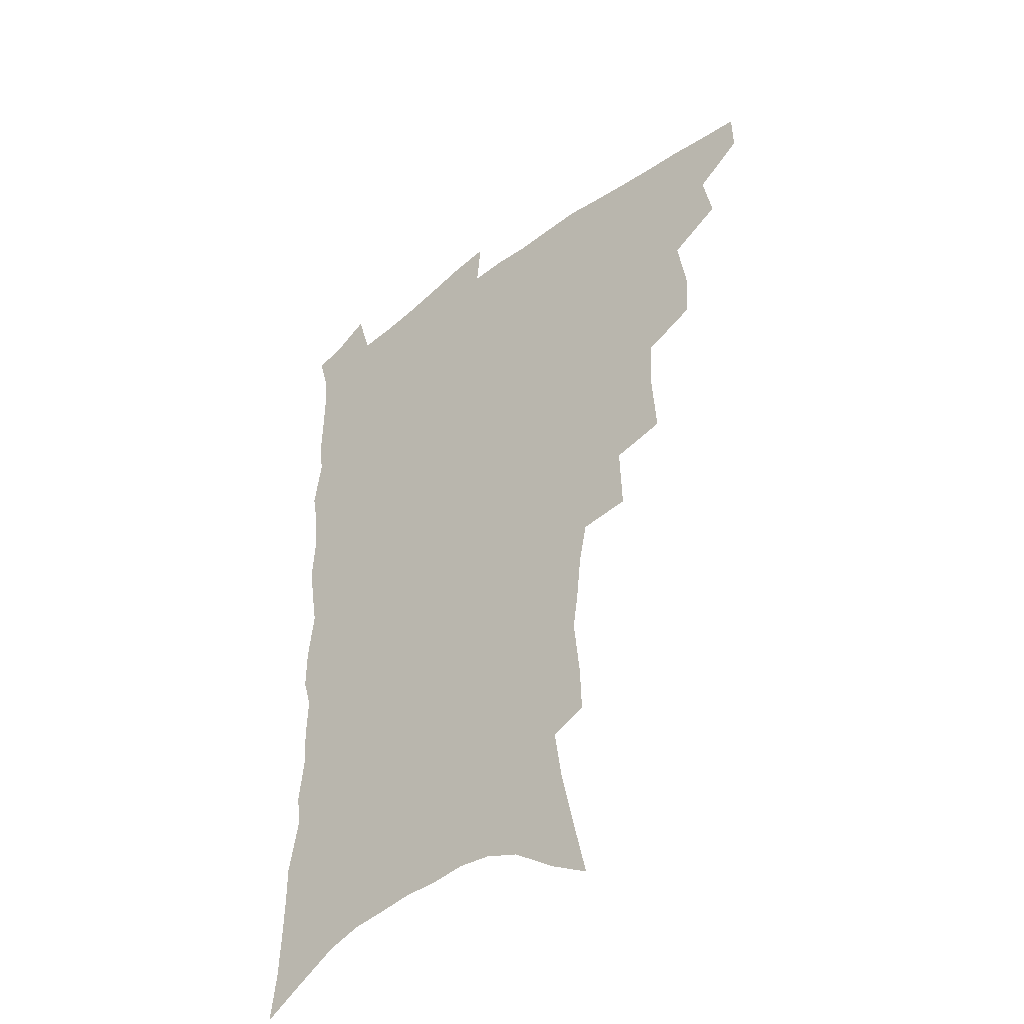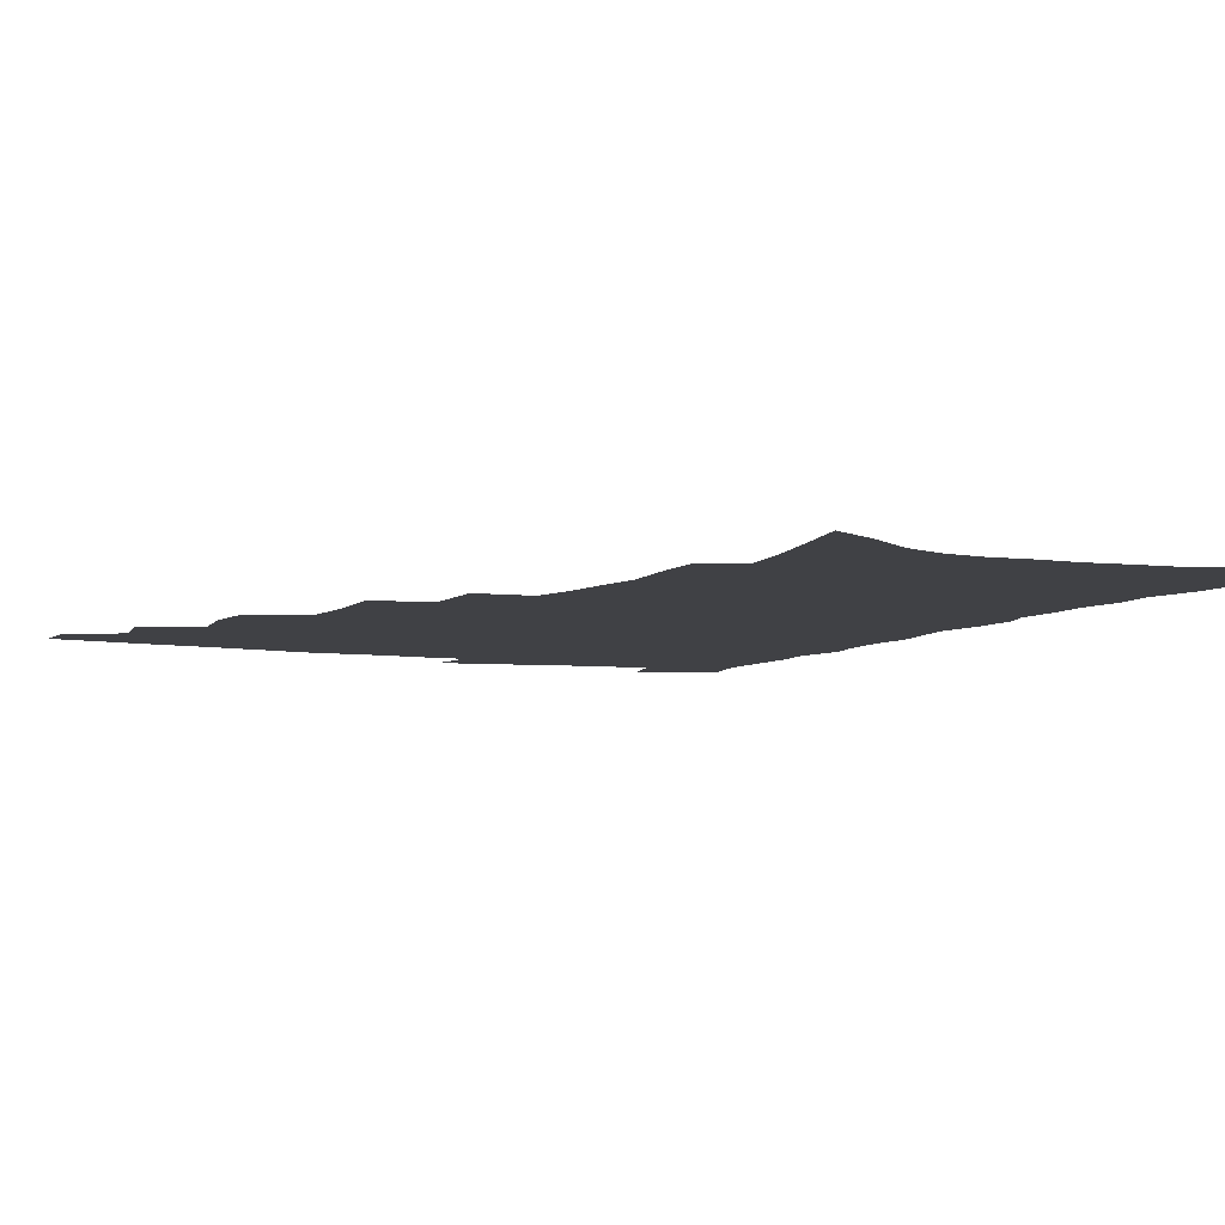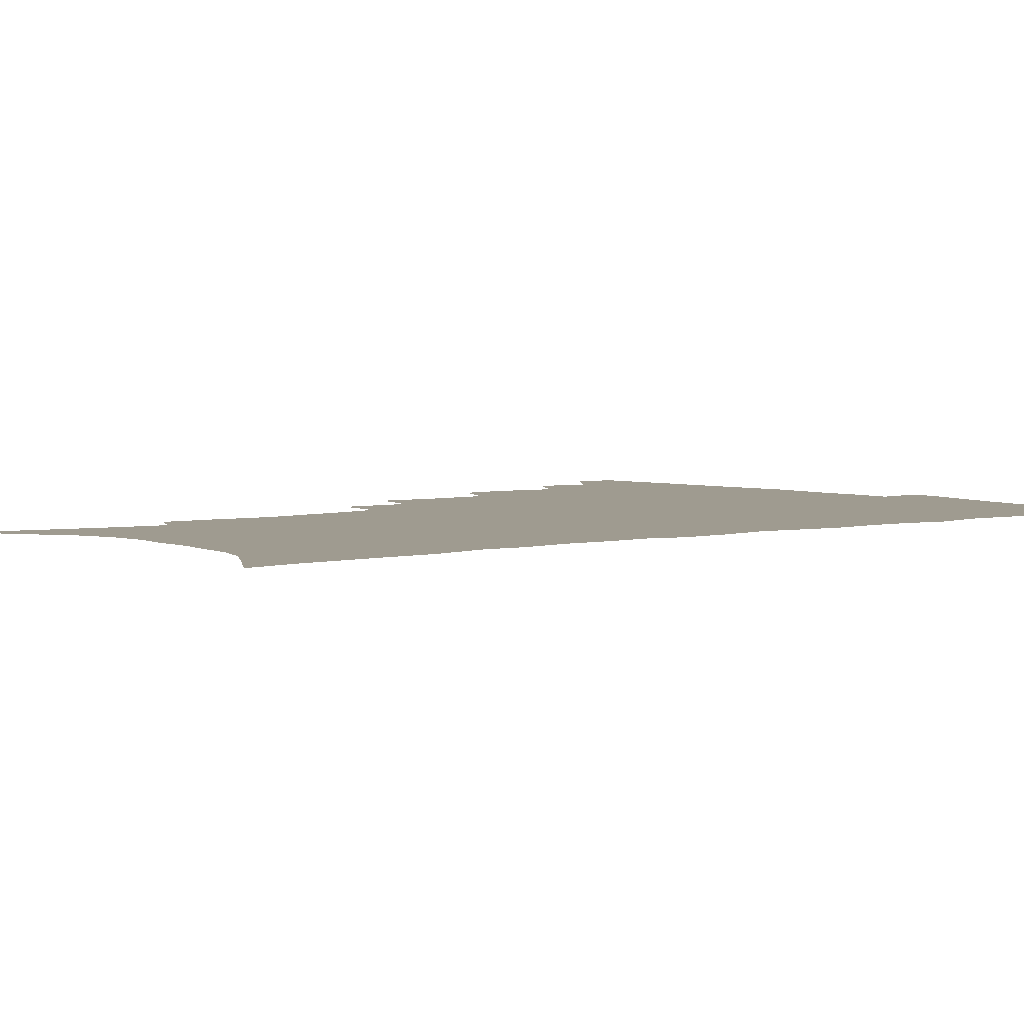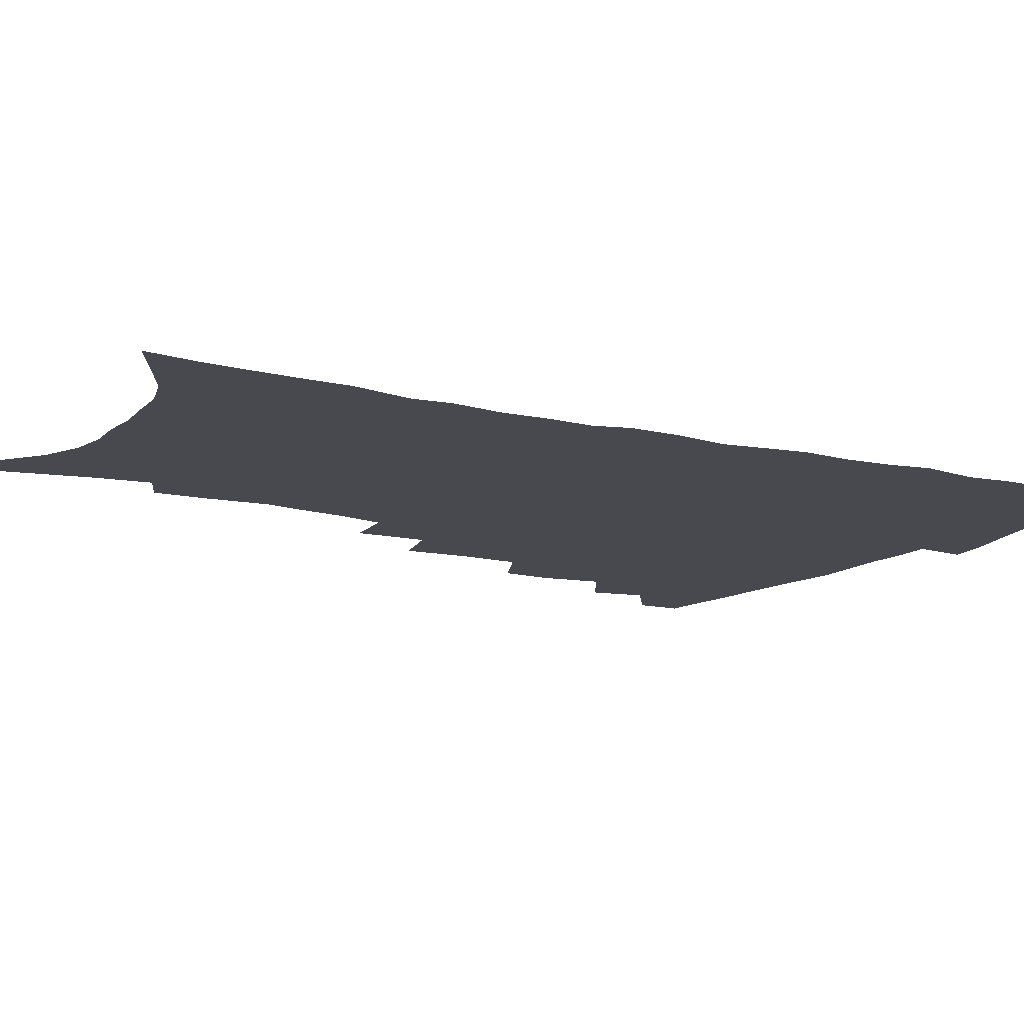
<metadata>
{"format":"obj","ext":"obj","renderer":"f3d","projection":"perspective","resolution":1024,"background":"white","views":[{"elev":-43.2,"azim":-138.2,"up":"+Y"},{"elev":-5.8,"azim":-25.5,"up":"+Z"},{"elev":4.0,"azim":51.8,"up":"+Z"},{"elev":-12.6,"azim":60.0,"up":"+Z"}]}
</metadata>
<code>
v 466.8 487.5 0
v 467 503.3 0
v 481 455.2 0
v 484.8 474.4 0
v 484.3 490 0
v 483.3 505.2 0
v 498.2 404.4 0
v 497.2 422.2 0
v 500.7 443.7 0
v 501.5 461 0
v 502.1 477 0
v 500.2 492.1 0
v 498.1 507.4 0
v 517 350.7 0
v 518.6 375.6 0
v 517.9 395.3 0
v 519.5 416.3 0
v 518.7 432.7 0
v 519.3 449.7 0
v 520 465.4 0
v 517.7 479.2 0
v 516 493.6 0
v 513.6 508.8 0
v 536 320.6 0
v 536.8 346.2 0
v 535.8 366.6 0
v 535.6 386.3 0
v 535.1 404 0
v 533.7 418.9 0
v 533 434.3 0
v 533.9 451.5 0
v 533.8 466.7 0
v 532.3 480.9 0
v 530.5 495.4 0
v 528.4 510.6 0
v 559.5 231.5 0
v 560.1 248.9 0
v 562.4 272 0
v 560.3 286 0
v 558.5 303.1 0
v 555.2 318.8 0
v 553.1 337.6 0
v 551.7 356.3 0
v 550.5 373.9 0
v 550.3 392.3 0
v 549.1 407.2 0
v 548.5 422.8 0
v 549.3 439.6 0
v 548.5 453.7 0
v 548.5 468.3 0
v 546.5 482.7 0
v 545.1 497.1 0
v 542.9 512.6 0
v 559.8 160.2 0
v 564.9 182.4 0
v 570 205.8 0
v 572.9 225.5 0
v 573.4 243.1 0
v 573.7 260.9 0
v 573.4 278.3 0
v 572.6 296.7 0
v 570.2 311.4 0
v 568.6 329.1 0
v 566.2 344.3 0
v 565.7 363.3 0
v 565 380.6 0
v 563.2 394.4 0
v 563.8 411.7 0
v 563.8 427.5 0
v 563.2 441.7 0
v 563.3 456.5 0
v 562 469.9 0
v 561.7 483.6 0
v 559.9 498 0
v 557.3 514.9 0
v 574.9 169.1 0
v 578.3 188.9 0
v 585.4 217.4 0
v 586.4 235.6 0
v 586.6 253.2 0
v 585.1 266.9 0
v 584.8 284.7 0
v 584.4 304.8 0
v 583.1 320.5 0
v 581.2 335.2 0
v 580 352.3 0
v 578.5 367.1 0
v 578.5 385.3 0
v 578.1 400.4 0
v 576.9 413.7 0
v 577.4 430.2 0
v 577.2 444 0
v 576.7 457.5 0
v 576 470.8 0
v 575.7 484.3 0
v 574.1 499 0
v 572.4 514.7 0
v 592.1 181.8 0
v 596.6 205.9 0
v 597.5 222.9 0
v 597.9 240.4 0
v 597.9 258.4 0
v 597.2 274.5 0
v 596.6 291.1 0
v 595.3 306 0
v 594.8 326.5 0
v 593.2 338.4 0
v 592.4 355.9 0
v 591.4 371.2 0
v 590.9 386 0
v 590.9 402.7 0
v 590.3 416.3 0
v 590.2 430.5 0
v 590.3 444.9 0
v 590 458.1 0
v 589.8 471.5 0
v 589.4 485.2 0
v 588.3 499.6 0
v 587.4 514.3 0
v 605.9 187.2 0
v 608.6 208.8 0
v 609.6 228.1 0
v 609.5 244.8 0
v 608.8 259.6 0
v 607.9 274.1 0
v 607.8 294.3 0
v 607.2 312 0
v 606.1 326.3 0
v 605.1 341.9 0
v 604.6 359.2 0
v 604 374.2 0
v 603.5 388.3 0
v 603.4 403.7 0
v 603.5 418.6 0
v 603.4 432 0
v 603.5 445.7 0
v 603.5 458.6 0
v 603.6 471.9 0
v 603.7 485.2 0
v 603.2 499 0
v 601.6 515.5 0
v 619.3 188.9 0
v 620.7 211.5 0
v 620.9 229.3 0
v 620.8 246.3 0
v 620.5 264.9 0
v 619.8 281.8 0
v 619 294.1 0
v 618.2 315.2 0
v 617.6 328.2 0
v 616.9 345.1 0
v 616.4 359.8 0
v 616.1 374.2 0
v 615.9 390.5 0
v 615.8 405 0
v 615.9 419.1 0
v 616.1 432.5 0
v 616.1 445.4 0
v 616.6 458.7 0
v 617.4 472.3 0
v 617.5 485 0
v 617.1 498.8 0
v 615.9 515.2 0
v 614 533.7 0
v 632.6 187.7 0
v 632.6 210.9 0
v 632.4 233.1 0
v 632.2 247.9 0
v 631.6 266 0
v 631.1 280.5 0
v 630.3 297.8 0
v 629.7 313.5 0
v 629 329.4 0
v 628.4 346.1 0
v 628.3 359.1 0
v 628.1 375.1 0
v 628 390.1 0
v 628 404.6 0
v 628.1 418.6 0
v 628.7 434 0
v 629.1 445.9 0
v 629.6 458.6 0
v 630.2 471.9 0
v 630.6 484.8 0
v 630.8 498.3 0
v 630.2 514.1 0
v 628.6 531.9 0
v 646 188.1 0
v 644.7 212 0
v 644.7 228.3 0
v 643.9 246 0
v 642.8 265.3 0
v 642.2 280.9 0
v 641.4 298.3 0
v 640.8 314.5 0
v 640.9 327.6 0
v 640.2 344.3 0
v 640 359.9 0
v 640.1 374.1 0
v 640.1 389 0
v 640.2 403.5 0
v 640.2 419.1 0
v 641 432.1 0
v 641.6 444.9 0
v 642.3 458 0
v 643 471.6 0
v 643.7 484.3 0
v 644.4 497.5 0
v 645.8 510.3 0
v 644 528.3 0
v 659.5 186.6 0
v 657.6 208.2 0
v 656.1 228.8 0
v 655.7 243.6 0
v 654 264 0
v 654.1 277.9 0
v 652.5 297.6 0
v 652.2 312.5 0
v 652.3 326.6 0
v 651.9 342.7 0
v 651.7 358.1 0
v 652.6 371.2 0
v 652.5 386.6 0
v 653.2 400 0
v 652.7 416.8 0
v 653.4 430.3 0
v 654.6 442.8 0
v 655 457.1 0
v 655.6 470.6 0
v 656.8 483.4 0
v 657.9 496.5 0
v 658.8 509.8 0
v 659.1 525.1 0
v 672.5 185.5 0
v 670.3 205.4 0
v 668.6 224.6 0
v 667.5 241.8 0
v 666.7 258.7 0
v 665.6 276 0
v 664.3 293.8 0
v 663.7 309.8 0
v 664.4 323.2 0
v 663.9 339.8 0
v 664.9 353.1 0
v 665 368.2 0
v 664.5 384.7 0
v 665.5 398 0
v 664.9 414.8 0
v 666.2 427.8 0
v 667.1 441.5 0
v 668.3 454.7 0
v 668.8 468.8 0
v 669.7 482.6 0
v 671.3 495.5 0
v 672.6 509.1 0
v 674 522.9 0
v 685.9 181.4 0
v 684.4 199.1 0
v 682.3 218.3 0
v 680 237.7 0
v 678.7 255 0
v 678.2 271.1 0
v 677 288.3 0
v 677.7 302.1 0
v 676.1 320.6 0
v 677.2 334.1 0
v 676.8 350 0
v 677.8 363.9 0
v 677.4 380.3 0
v 678.6 394.1 0
v 679 409.2 0
v 679.6 423.9 0
v 680 438.7 0
v 681.9 451.9 0
v 681.6 467.7 0
v 683.1 480.6 0
v 684.5 494 0
v 686.7 507.5 0
v 688.5 521.8 0
v 694.5 542.1 0
v 701.6 172.7 0
v 699.3 191.3 0
v 697.7 209.2 0
v 696.2 226.8 0
v 693 246.9 0
v 692.5 262.9 0
v 691.3 280 0
v 690.5 296.5 0
v 690.9 311.3 0
v 691.8 325.8 0
v 693.1 339.9 0
v 691.9 357.2 0
v 692.5 372.2 0
v 694.4 385.9 0
v 694.1 402.2 0
v 695.8 416.3 0
v 694.3 433.7 0
v 697.3 446.7 0
v 695.7 464 0
v 696.5 478.1 0
v 698.8 491.5 0
v 700.7 505.4 0
v 702.3 519.3 0
v 707.6 534.7 0
v 717.7 163.3 0
v 715.3 181.9 0
v 714.6 198 0
v 714.1 213.9 0
v 714.1 229.5 0
v 710.2 249.8 0
v 711.7 263.3 0
v 709.6 281.3 0
v 710.5 295.8 0
v 709.9 312.2 0
v 713.5 324.2 0
v 713.3 340.7 0
v 710.8 359.8 0
v 713.1 373.7 0
v 715.3 388.2 0
v 714.1 406 0
v 715.2 421.7 0
v 717.8 435.9 0
v 714.7 455.4 0
v 716.4 470.3 0
v 716 486.3 0
v 715.7 502.6 0
v 717.2 516.8 0
v 721.1 530.4 0
f 4 5 1
f 1 5 2
f 5 6 2
f 9 10 3
f 3 10 4
f 10 11 4
f 4 11 5
f 11 12 5
f 5 12 6
f 12 13 6
f 16 17 7
f 7 17 8
f 17 18 8
f 8 18 9
f 18 19 9
f 9 19 10
f 19 20 10
f 10 20 11
f 20 21 11
f 11 21 12
f 21 22 12
f 12 22 13
f 22 23 13
f 25 26 14
f 14 26 15
f 26 27 15
f 15 27 16
f 27 28 16
f 16 28 17
f 28 29 17
f 17 29 18
f 29 30 18
f 18 30 19
f 30 31 19
f 19 31 20
f 31 32 20
f 20 32 21
f 32 33 21
f 21 33 22
f 33 34 22
f 22 34 23
f 34 35 23
f 41 42 24
f 24 42 25
f 42 43 25
f 25 43 26
f 43 44 26
f 26 44 27
f 44 45 27
f 27 45 28
f 45 46 28
f 28 46 29
f 46 47 29
f 29 47 30
f 47 48 30
f 30 48 31
f 48 49 31
f 31 49 32
f 49 50 32
f 32 50 33
f 50 51 33
f 33 51 34
f 51 52 34
f 34 52 35
f 52 53 35
f 57 58 36
f 36 58 37
f 58 59 37
f 37 59 38
f 59 60 38
f 38 60 39
f 60 61 39
f 39 61 40
f 61 62 40
f 40 62 41
f 62 63 41
f 41 63 42
f 63 64 42
f 42 64 43
f 64 65 43
f 43 65 44
f 65 66 44
f 44 66 45
f 66 67 45
f 45 67 46
f 67 68 46
f 46 68 47
f 68 69 47
f 47 69 48
f 69 70 48
f 48 70 49
f 70 71 49
f 49 71 50
f 71 72 50
f 50 72 51
f 72 73 51
f 51 73 52
f 73 74 52
f 52 74 53
f 74 75 53
f 54 76 55
f 76 77 55
f 55 77 56
f 77 78 56
f 56 78 57
f 78 79 57
f 57 79 58
f 79 80 58
f 58 80 59
f 80 81 59
f 59 81 60
f 81 82 60
f 60 82 61
f 82 83 61
f 61 83 62
f 83 84 62
f 62 84 63
f 84 85 63
f 63 85 64
f 85 86 64
f 64 86 65
f 86 87 65
f 65 87 66
f 87 88 66
f 66 88 67
f 88 89 67
f 67 89 68
f 89 90 68
f 68 90 69
f 90 91 69
f 69 91 70
f 91 92 70
f 70 92 71
f 92 93 71
f 71 93 72
f 93 94 72
f 72 94 73
f 94 95 73
f 73 95 74
f 95 96 74
f 74 96 75
f 96 97 75
f 76 98 77
f 98 99 77
f 77 99 78
f 99 100 78
f 78 100 79
f 100 101 79
f 79 101 80
f 101 102 80
f 80 102 81
f 102 103 81
f 81 103 82
f 103 104 82
f 82 104 83
f 104 105 83
f 83 105 84
f 105 106 84
f 84 106 85
f 106 107 85
f 85 107 86
f 107 108 86
f 86 108 87
f 108 109 87
f 87 109 88
f 109 110 88
f 88 110 89
f 110 111 89
f 89 111 90
f 111 112 90
f 90 112 91
f 112 113 91
f 91 113 92
f 113 114 92
f 92 114 93
f 114 115 93
f 93 115 94
f 115 116 94
f 94 116 95
f 116 117 95
f 95 117 96
f 117 118 96
f 96 118 97
f 118 119 97
f 98 120 99
f 120 121 99
f 99 121 100
f 121 122 100
f 100 122 101
f 122 123 101
f 101 123 102
f 123 124 102
f 102 124 103
f 124 125 103
f 103 125 104
f 125 126 104
f 104 126 105
f 126 127 105
f 105 127 106
f 127 128 106
f 106 128 107
f 128 129 107
f 107 129 108
f 129 130 108
f 108 130 109
f 130 131 109
f 109 131 110
f 131 132 110
f 110 132 111
f 132 133 111
f 111 133 112
f 133 134 112
f 112 134 113
f 134 135 113
f 113 135 114
f 135 136 114
f 114 136 115
f 136 137 115
f 115 137 116
f 137 138 116
f 116 138 117
f 138 139 117
f 117 139 118
f 139 140 118
f 118 140 119
f 140 141 119
f 120 142 121
f 142 143 121
f 121 143 122
f 143 144 122
f 122 144 123
f 144 145 123
f 123 145 124
f 145 146 124
f 124 146 125
f 146 147 125
f 125 147 126
f 147 148 126
f 126 148 127
f 148 149 127
f 127 149 128
f 149 150 128
f 128 150 129
f 150 151 129
f 129 151 130
f 151 152 130
f 130 152 131
f 152 153 131
f 131 153 132
f 153 154 132
f 132 154 133
f 154 155 133
f 133 155 134
f 155 156 134
f 134 156 135
f 156 157 135
f 135 157 136
f 157 158 136
f 136 158 137
f 158 159 137
f 137 159 138
f 159 160 138
f 138 160 139
f 160 161 139
f 139 161 140
f 161 162 140
f 140 162 141
f 162 163 141
f 142 165 143
f 165 166 143
f 143 166 144
f 166 167 144
f 144 167 145
f 167 168 145
f 145 168 146
f 168 169 146
f 146 169 147
f 169 170 147
f 147 170 148
f 170 171 148
f 148 171 149
f 171 172 149
f 149 172 150
f 172 173 150
f 150 173 151
f 173 174 151
f 151 174 152
f 174 175 152
f 152 175 153
f 175 176 153
f 153 176 154
f 176 177 154
f 154 177 155
f 177 178 155
f 155 178 156
f 178 179 156
f 156 179 157
f 179 180 157
f 157 180 158
f 180 181 158
f 158 181 159
f 181 182 159
f 159 182 160
f 182 183 160
f 160 183 161
f 183 184 161
f 161 184 162
f 184 185 162
f 162 185 163
f 185 186 163
f 163 186 164
f 186 187 164
f 165 188 166
f 188 189 166
f 166 189 167
f 189 190 167
f 167 190 168
f 190 191 168
f 168 191 169
f 191 192 169
f 169 192 170
f 192 193 170
f 170 193 171
f 193 194 171
f 171 194 172
f 194 195 172
f 172 195 173
f 195 196 173
f 173 196 174
f 196 197 174
f 174 197 175
f 197 198 175
f 175 198 176
f 198 199 176
f 176 199 177
f 199 200 177
f 177 200 178
f 200 201 178
f 178 201 179
f 201 202 179
f 179 202 180
f 202 203 180
f 180 203 181
f 203 204 181
f 181 204 182
f 204 205 182
f 182 205 183
f 205 206 183
f 183 206 184
f 206 207 184
f 184 207 185
f 207 208 185
f 185 208 186
f 208 209 186
f 186 209 187
f 209 210 187
f 188 211 189
f 211 212 189
f 189 212 190
f 212 213 190
f 190 213 191
f 213 214 191
f 191 214 192
f 214 215 192
f 192 215 193
f 215 216 193
f 193 216 194
f 216 217 194
f 194 217 195
f 217 218 195
f 195 218 196
f 218 219 196
f 196 219 197
f 219 220 197
f 197 220 198
f 220 221 198
f 198 221 199
f 221 222 199
f 199 222 200
f 222 223 200
f 200 223 201
f 223 224 201
f 201 224 202
f 224 225 202
f 202 225 203
f 225 226 203
f 203 226 204
f 226 227 204
f 204 227 205
f 227 228 205
f 205 228 206
f 228 229 206
f 206 229 207
f 229 230 207
f 207 230 208
f 230 231 208
f 208 231 209
f 231 232 209
f 209 232 210
f 232 233 210
f 211 234 212
f 234 235 212
f 212 235 213
f 235 236 213
f 213 236 214
f 236 237 214
f 214 237 215
f 237 238 215
f 215 238 216
f 238 239 216
f 216 239 217
f 239 240 217
f 217 240 218
f 240 241 218
f 218 241 219
f 241 242 219
f 219 242 220
f 242 243 220
f 220 243 221
f 243 244 221
f 221 244 222
f 244 245 222
f 222 245 223
f 245 246 223
f 223 246 224
f 246 247 224
f 224 247 225
f 247 248 225
f 225 248 226
f 248 249 226
f 226 249 227
f 249 250 227
f 227 250 228
f 250 251 228
f 228 251 229
f 251 252 229
f 229 252 230
f 252 253 230
f 230 253 231
f 253 254 231
f 231 254 232
f 254 255 232
f 232 255 233
f 255 256 233
f 234 257 235
f 257 258 235
f 235 258 236
f 258 259 236
f 236 259 237
f 259 260 237
f 237 260 238
f 260 261 238
f 238 261 239
f 261 262 239
f 239 262 240
f 262 263 240
f 240 263 241
f 263 264 241
f 241 264 242
f 264 265 242
f 242 265 243
f 265 266 243
f 243 266 244
f 266 267 244
f 244 267 245
f 267 268 245
f 245 268 246
f 268 269 246
f 246 269 247
f 269 270 247
f 247 270 248
f 270 271 248
f 248 271 249
f 271 272 249
f 249 272 250
f 272 273 250
f 250 273 251
f 273 274 251
f 251 274 252
f 274 275 252
f 252 275 253
f 275 276 253
f 253 276 254
f 276 277 254
f 254 277 255
f 277 278 255
f 255 278 256
f 278 279 256
f 257 281 258
f 281 282 258
f 258 282 259
f 282 283 259
f 259 283 260
f 283 284 260
f 260 284 261
f 284 285 261
f 261 285 262
f 285 286 262
f 262 286 263
f 286 287 263
f 263 287 264
f 287 288 264
f 264 288 265
f 288 289 265
f 265 289 266
f 289 290 266
f 266 290 267
f 290 291 267
f 267 291 268
f 291 292 268
f 268 292 269
f 292 293 269
f 269 293 270
f 293 294 270
f 270 294 271
f 294 295 271
f 271 295 272
f 295 296 272
f 272 296 273
f 296 297 273
f 273 297 274
f 297 298 274
f 274 298 275
f 298 299 275
f 275 299 276
f 299 300 276
f 276 300 277
f 300 301 277
f 277 301 278
f 301 302 278
f 278 302 279
f 302 303 279
f 279 303 280
f 303 304 280
f 281 305 282
f 305 306 282
f 282 306 283
f 306 307 283
f 283 307 284
f 307 308 284
f 284 308 285
f 308 309 285
f 285 309 286
f 309 310 286
f 286 310 287
f 310 311 287
f 287 311 288
f 311 312 288
f 288 312 289
f 312 313 289
f 289 313 290
f 313 314 290
f 290 314 291
f 314 315 291
f 291 315 292
f 315 316 292
f 292 316 293
f 316 317 293
f 293 317 294
f 317 318 294
f 294 318 295
f 318 319 295
f 295 319 296
f 319 320 296
f 296 320 297
f 320 321 297
f 297 321 298
f 321 322 298
f 298 322 299
f 322 323 299
f 299 323 300
f 323 324 300
f 300 324 301
f 324 325 301
f 301 325 302
f 325 326 302
f 302 326 303
f 326 327 303
f 303 327 304
f 327 328 304

</code>
